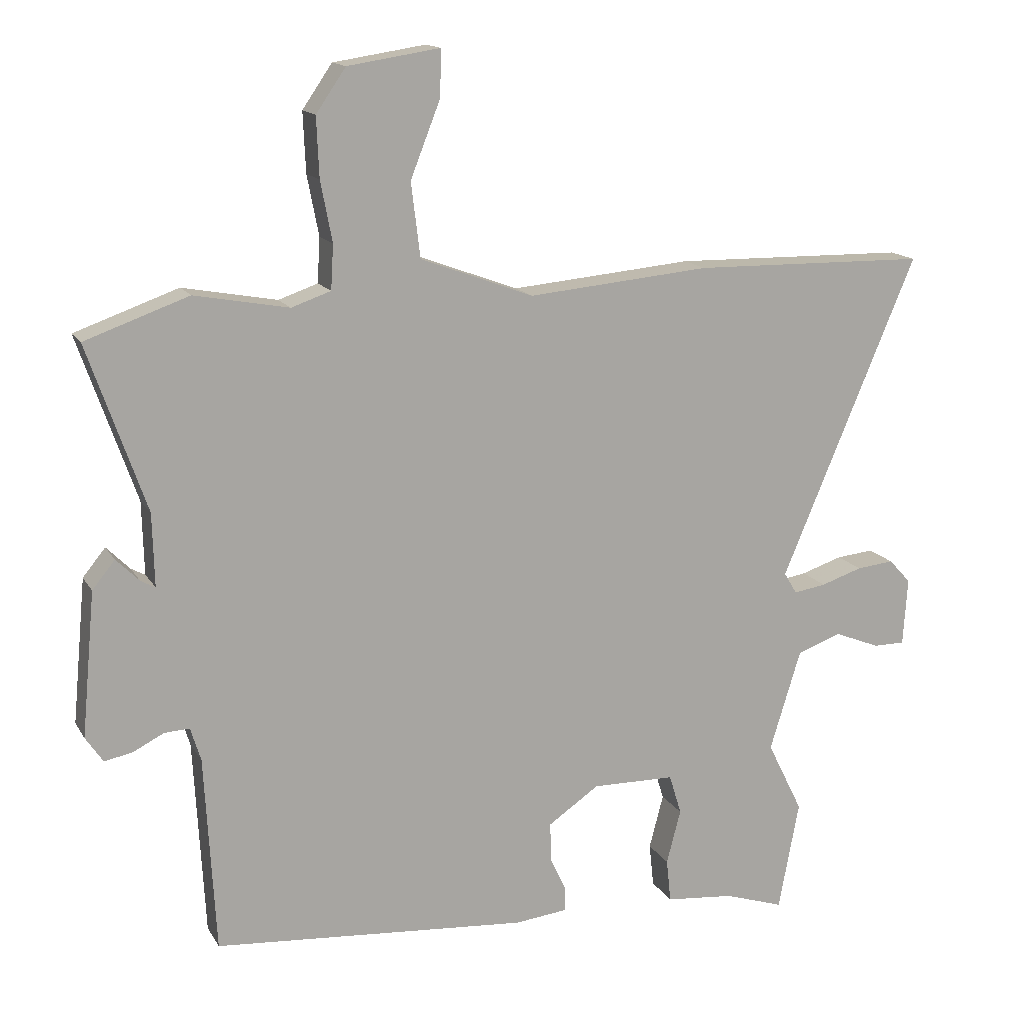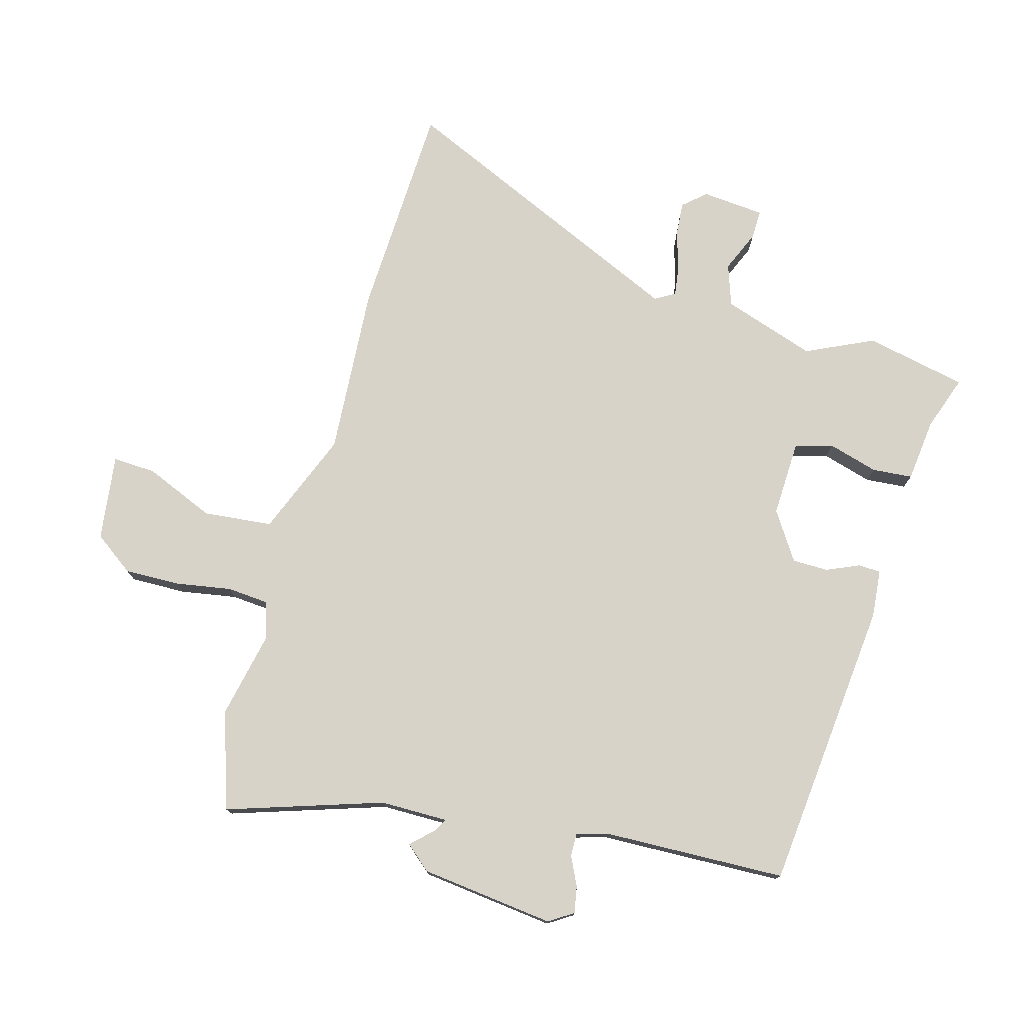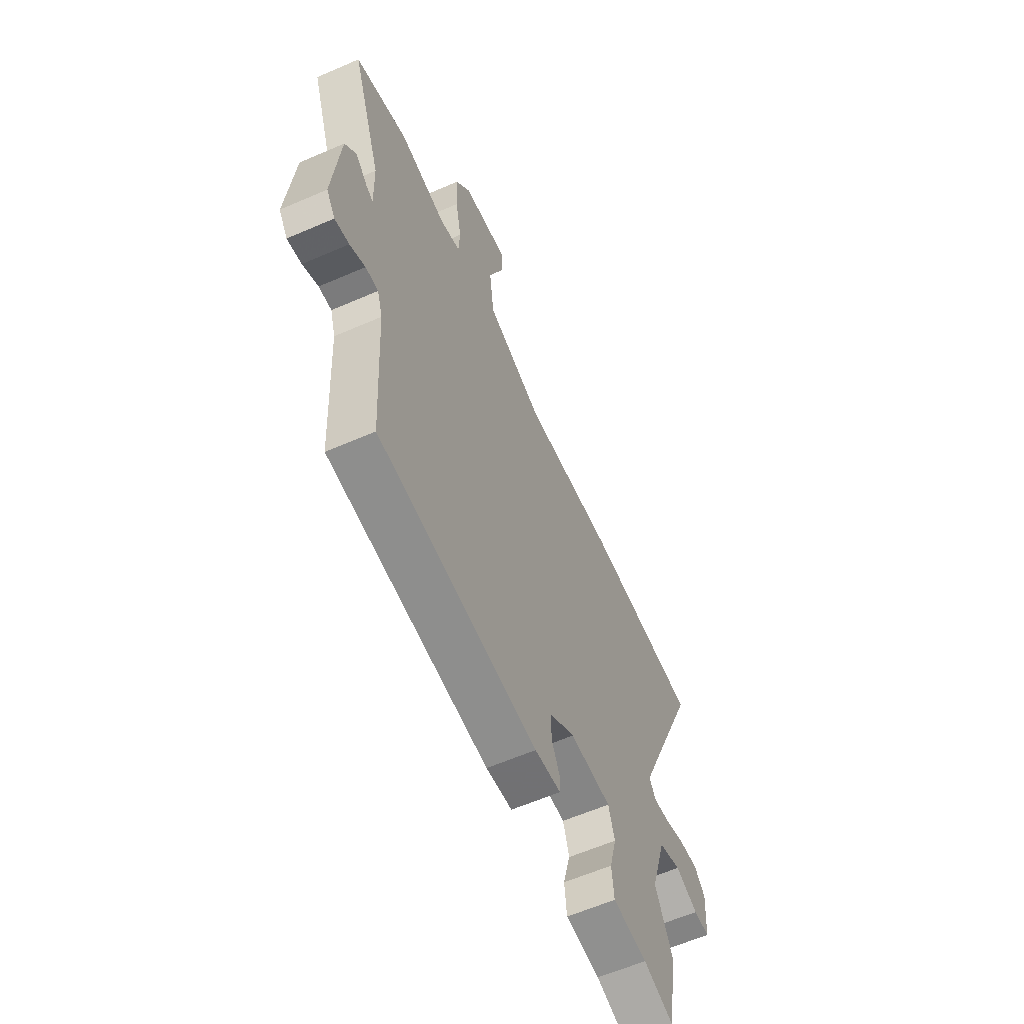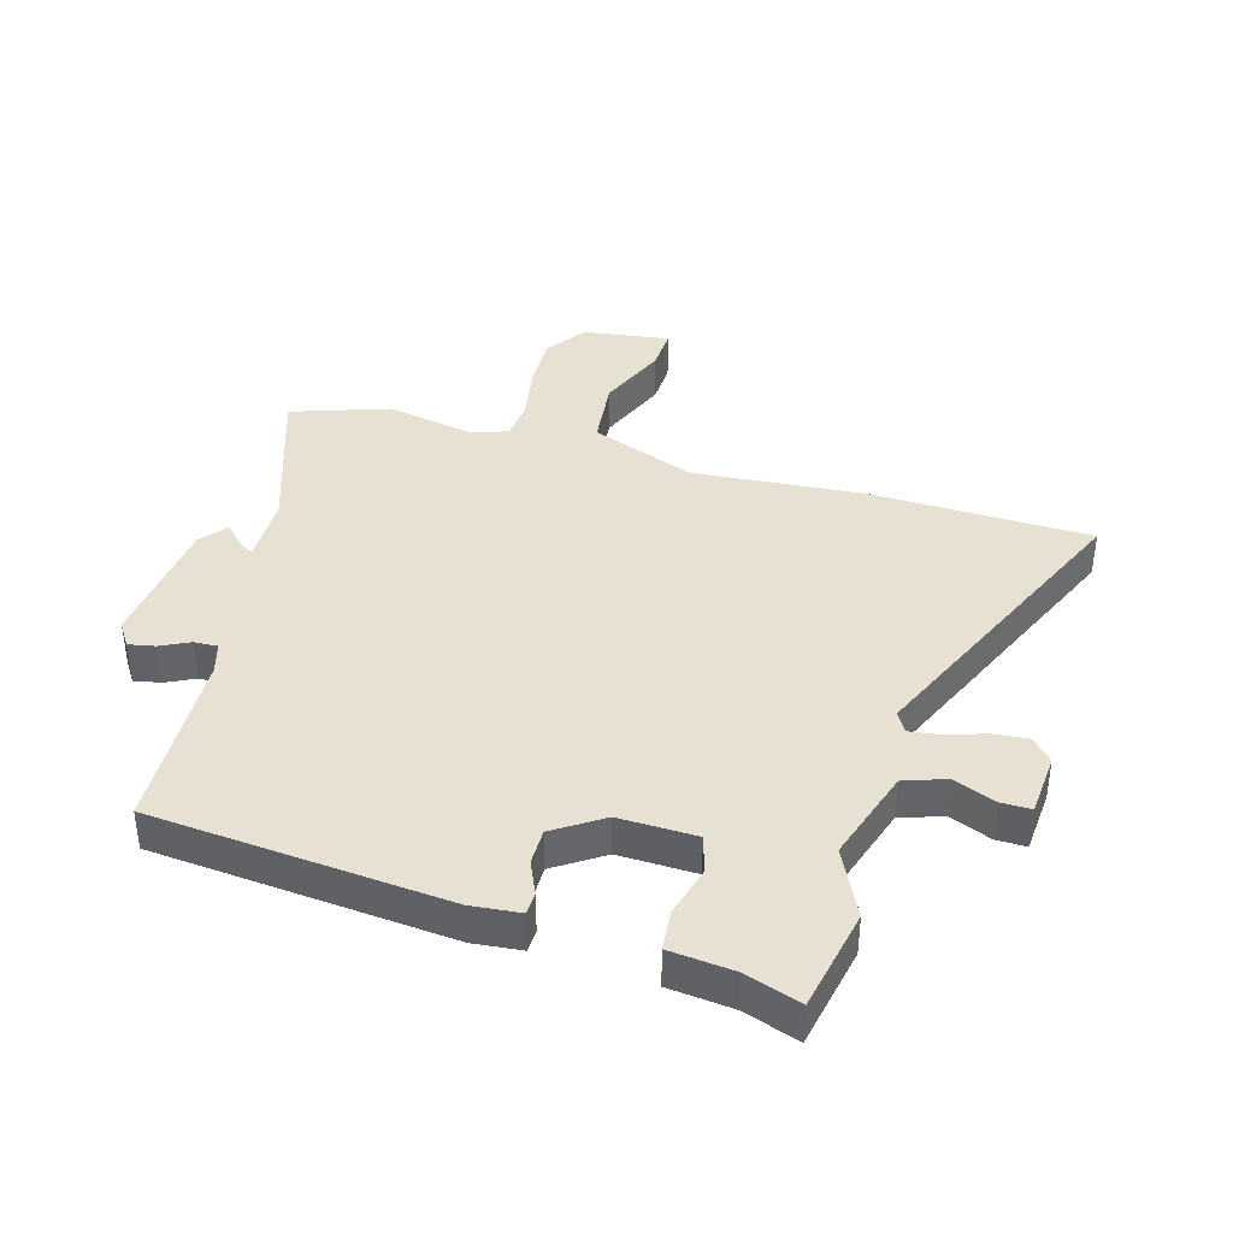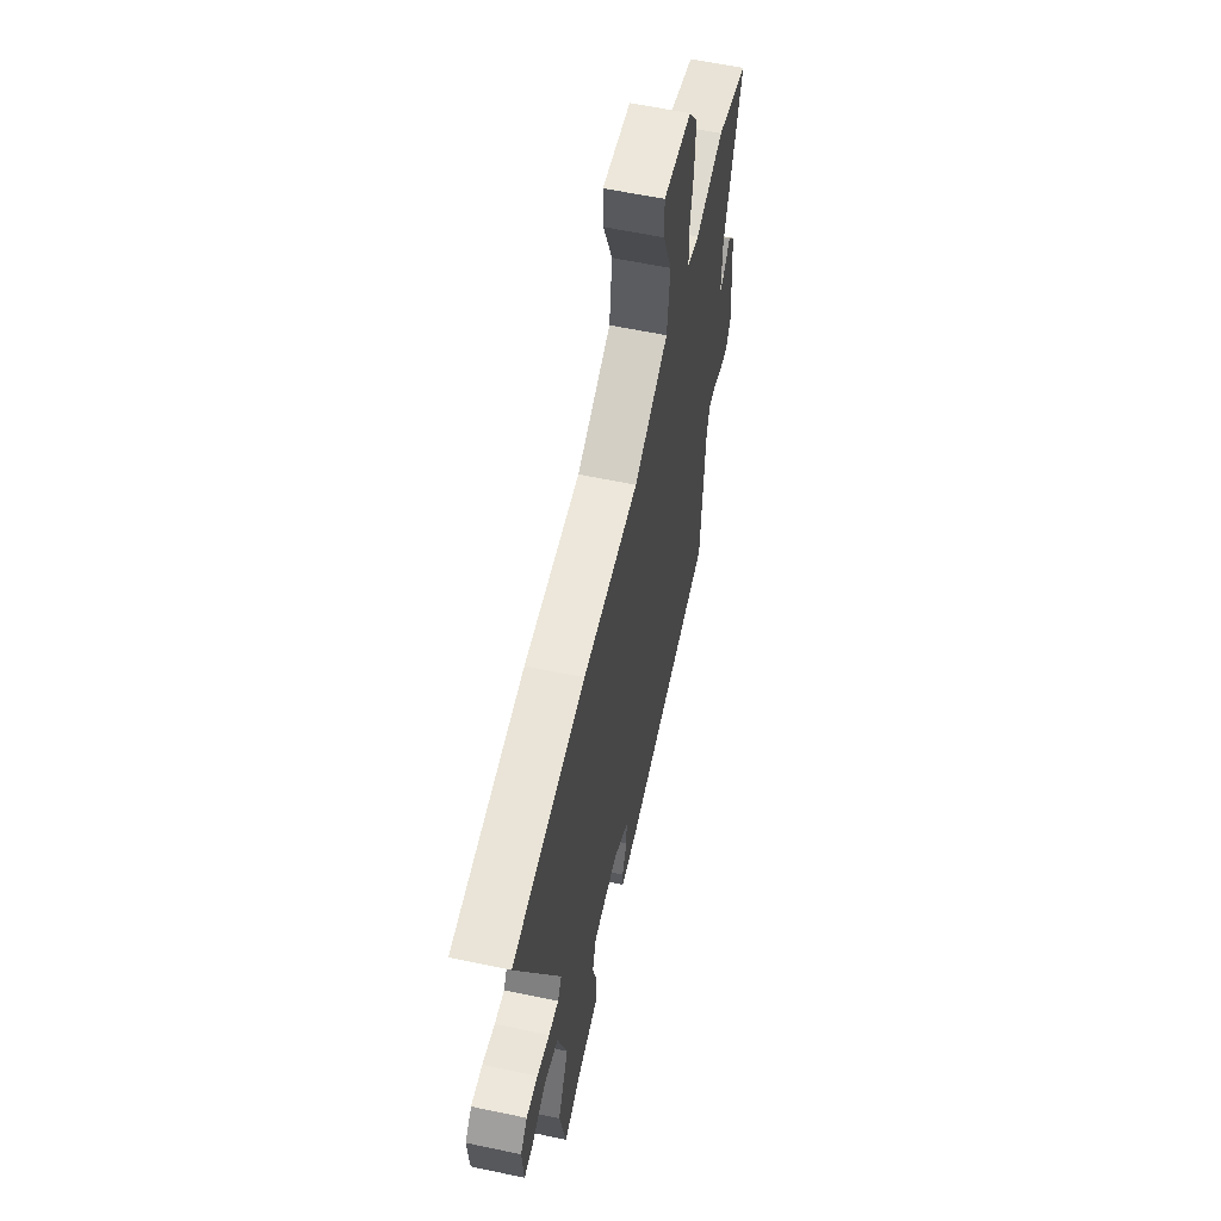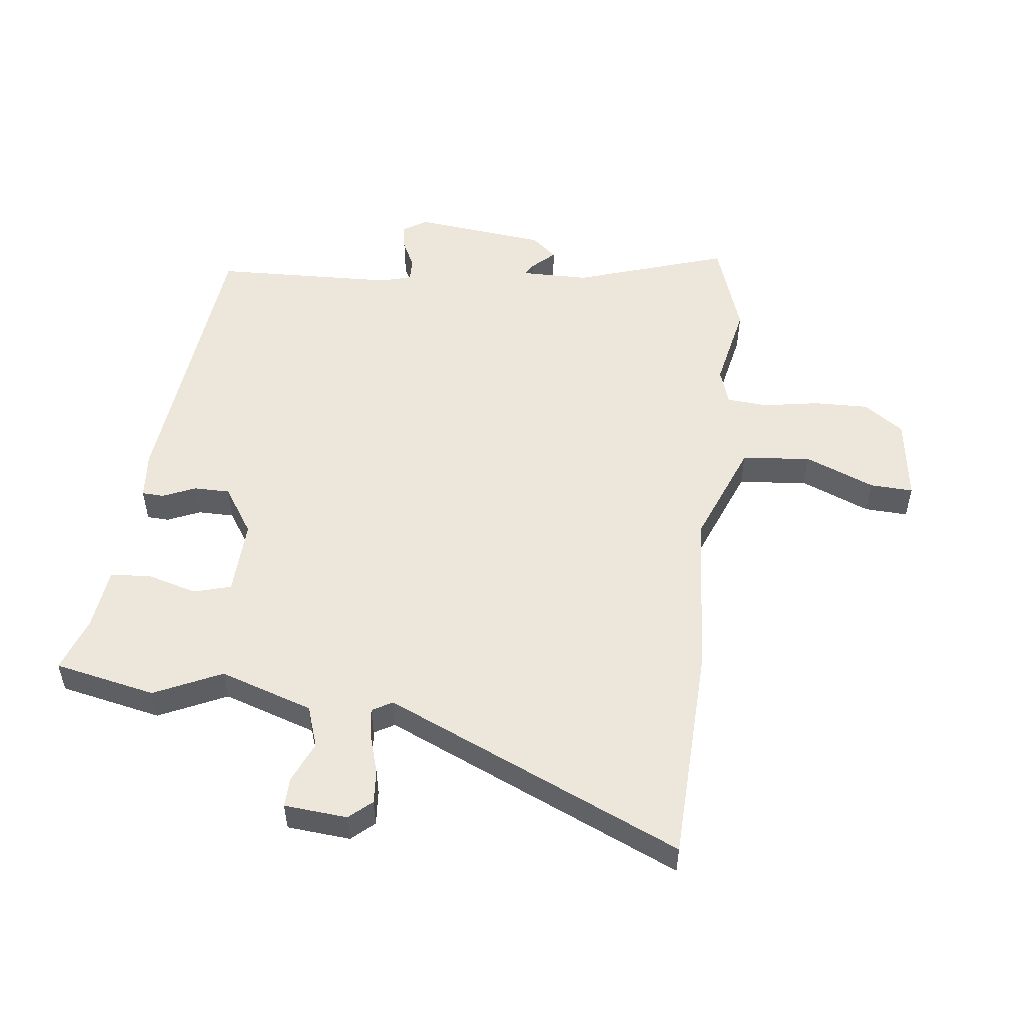
<metadata>
{"format":"obj","ext":"obj","renderer":"f3d","projection":"perspective","resolution":1024,"background":"white","views":[{"elev":14.8,"azim":159.5,"up":"+Z"},{"elev":76.0,"azim":106.9,"up":"+Y"},{"elev":-61.0,"azim":113.9,"up":"+Z"},{"elev":38.9,"azim":-163.2,"up":"+Y"},{"elev":59.8,"azim":-77.8,"up":"+Z"},{"elev":51.9,"azim":-82.0,"up":"+Y"}]}
</metadata>
<code>
v -0.486 0.07 -0.575
v -0.518 0.07 -0.405
v -0.463 0.07 -0.294
v -0.511 0.07 -0.138
v -0.58 0.07 -0.113
v -0.65 0.07 -0.141
v -0.699 0.07 -0.141
v -0.706 0.07 -0.036
v -0.672 0.07 0.001
v -0.614 0.07 -0.005
v -0.55 0.07 -0.026
v -0.5 0.07 -0.034
v -0.48 0.07 -0.001
v -0.69 0.07 0.497
v -0.326 0.07 0.503
v -0.044 0.07 0.477
v 0.131 0.07 0.542
v 0.145 0.07 0.657
v 0.099 0.07 0.774
v 0.097 0.07 0.846
v 0.24 0.07 0.824
v 0.286 0.07 0.757
v 0.282 0.07 0.665
v 0.264 0.07 0.572
v 0.268 0.07 0.503
v 0.329 0.07 0.482
v 0.475 0.07 0.509
v 0.635 0.07 0.452
v 0.545 0.07 0.196
v 0.542 0.07 0.083
v 0.564 0.07 0.095
v 0.6 0.07 0.131
v 0.635 0.07 0.088
v 0.656 0.07 -0.135
v 0.629 0.07 -0.175
v 0.585 0.07 -0.166
v 0.538 0.07 -0.142
v 0.499 0.07 -0.14
v 0.483 0.07 -0.192
v 0.466 0.07 -0.496
v -0.022 0.07 -0.534
v -0.102 0.07 -0.525
v -0.103 0.07 -0.488
v -0.078 0.07 -0.434
v -0.077 0.07 -0.374
v -0.156 0.07 -0.32
v -0.284 0.07 -0.322
v -0.303 0.07 -0.384
v -0.281 0.07 -0.468
v -0.288 0.07 -0.535
v -0.394 0.07 -0.545
v -0.486 0 -0.575
v -0.518 0 -0.405
v -0.463 0 -0.294
v -0.511 0 -0.138
v -0.58 0 -0.113
v -0.65 0 -0.141
v -0.699 0 -0.141
v -0.706 0 -0.036
v -0.672 0 0.001
v -0.614 0 -0.005
v -0.55 0 -0.026
v -0.5 0 -0.034
v -0.48 0 -0.001
v -0.69 0 0.497
v -0.326 0 0.503
v -0.044 0 0.477
v 0.131 0 0.542
v 0.145 0 0.657
v 0.099 0 0.774
v 0.097 0 0.846
v 0.24 0 0.824
v 0.286 0 0.757
v 0.282 0 0.665
v 0.264 0 0.572
v 0.268 0 0.503
v 0.329 0 0.482
v 0.475 0 0.509
v 0.635 0 0.452
v 0.545 0 0.196
v 0.542 0 0.083
v 0.564 0 0.095
v 0.6 0 0.131
v 0.635 0 0.088
v 0.656 0 -0.135
v 0.629 0 -0.175
v 0.585 0 -0.166
v 0.538 0 -0.142
v 0.499 0 -0.14
v 0.483 0 -0.192
v 0.466 0 -0.496
v -0.022 0 -0.534
v -0.102 0 -0.525
v -0.103 0 -0.488
v -0.078 0 -0.434
v -0.077 0 -0.374
v -0.156 0 -0.32
v -0.284 0 -0.322
v -0.303 0 -0.384
v -0.281 0 -0.468
v -0.288 0 -0.535
v -0.394 0 -0.545
f 48 49 50 51
f 47 48 51 1
f 41 42 43 44
f 39 40 41 44
f 38 39 44 45
f 34 35 36 37
f 34 37 38
f 31 32 33 34
f 30 31 34 38
f 29 30 38 45
f 26 27 28 29
f 25 26 29 45
f 21 22 23 24
f 18 19 20 21
f 17 18 21 24
f 16 17 24 25
f 13 14 15 16
f 12 13 16 25
f 8 9 10 11
f 8 11 12
f 5 6 7 8
f 4 5 8 12
f 3 4 12 25
f 47 1 2 3
f 46 47 3 25
f 25 45 46
f 102 101 100 99
f 52 102 99 98
f 95 94 93 92
f 95 92 91 90
f 96 95 90 89
f 88 87 86 85
f 89 88 85
f 85 84 83 82
f 89 85 82 81
f 96 89 81 80
f 80 79 78 77
f 96 80 77 76
f 75 74 73 72
f 72 71 70 69
f 75 72 69 68
f 76 75 68 67
f 67 66 65 64
f 76 67 64 63
f 62 61 60 59
f 63 62 59
f 59 58 57 56
f 63 59 56 55
f 76 63 55 54
f 54 53 52 98
f 76 54 98 97
f 97 96 76
f 1 52 53 2
f 2 53 54 3
f 3 54 55 4
f 4 55 56 5
f 5 56 57 6
f 6 57 58 7
f 7 58 59 8
f 8 59 60 9
f 9 60 61 10
f 10 61 62 11
f 11 62 63 12
f 12 63 64 13
f 13 64 65 14
f 14 65 66 15
f 15 66 67 16
f 16 67 68 17
f 17 68 69 18
f 18 69 70 19
f 19 70 71 20
f 20 71 72 21
f 21 72 73 22
f 22 73 74 23
f 23 74 75 24
f 24 75 76 25
f 25 76 77 26
f 26 77 78 27
f 27 78 79 28
f 28 79 80 29
f 29 80 81 30
f 30 81 82 31
f 31 82 83 32
f 32 83 84 33
f 33 84 85 34
f 34 85 86 35
f 35 86 87 36
f 36 87 88 37
f 37 88 89 38
f 38 89 90 39
f 39 90 91 40
f 40 91 92 41
f 41 92 93 42
f 42 93 94 43
f 43 94 95 44
f 44 95 96 45
f 45 96 97 46
f 46 97 98 47
f 47 98 99 48
f 48 99 100 49
f 49 100 101 50
f 50 101 102 51
f 51 102 52 1

</code>
